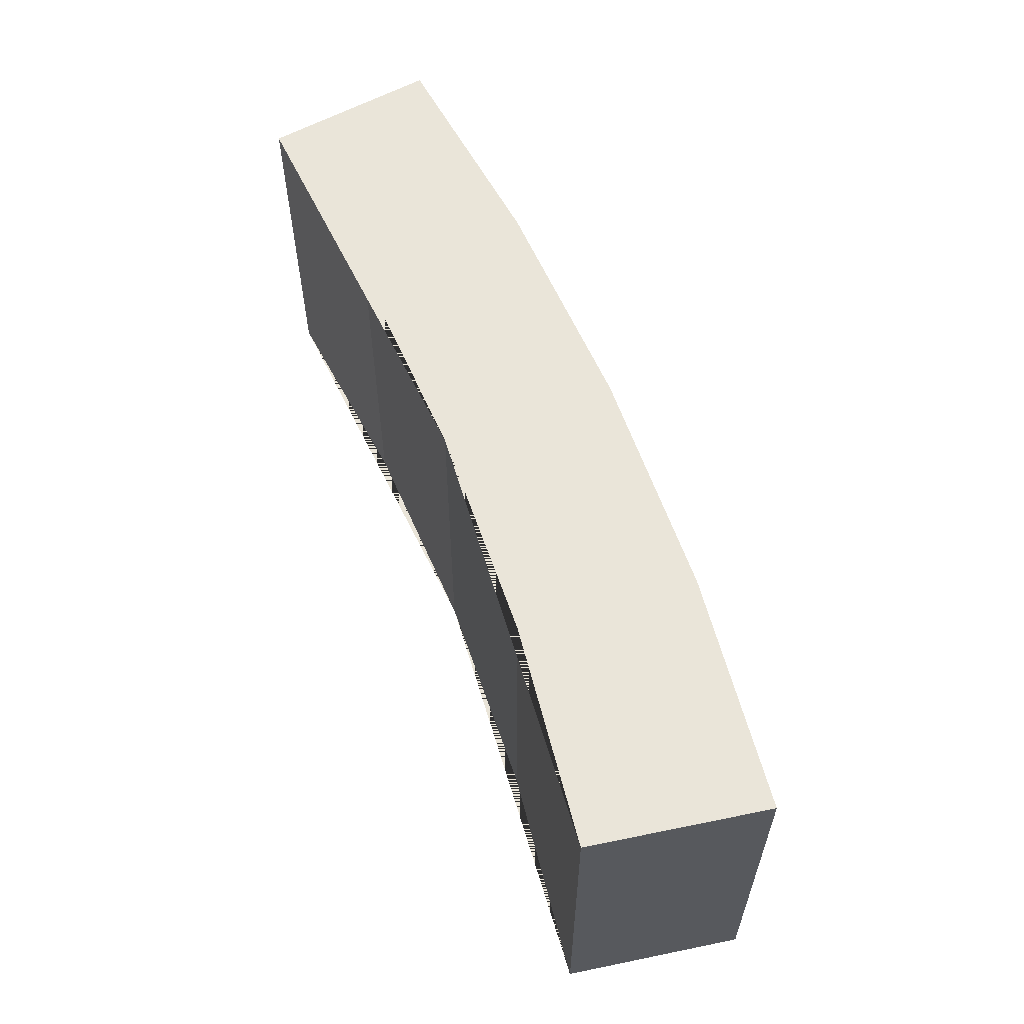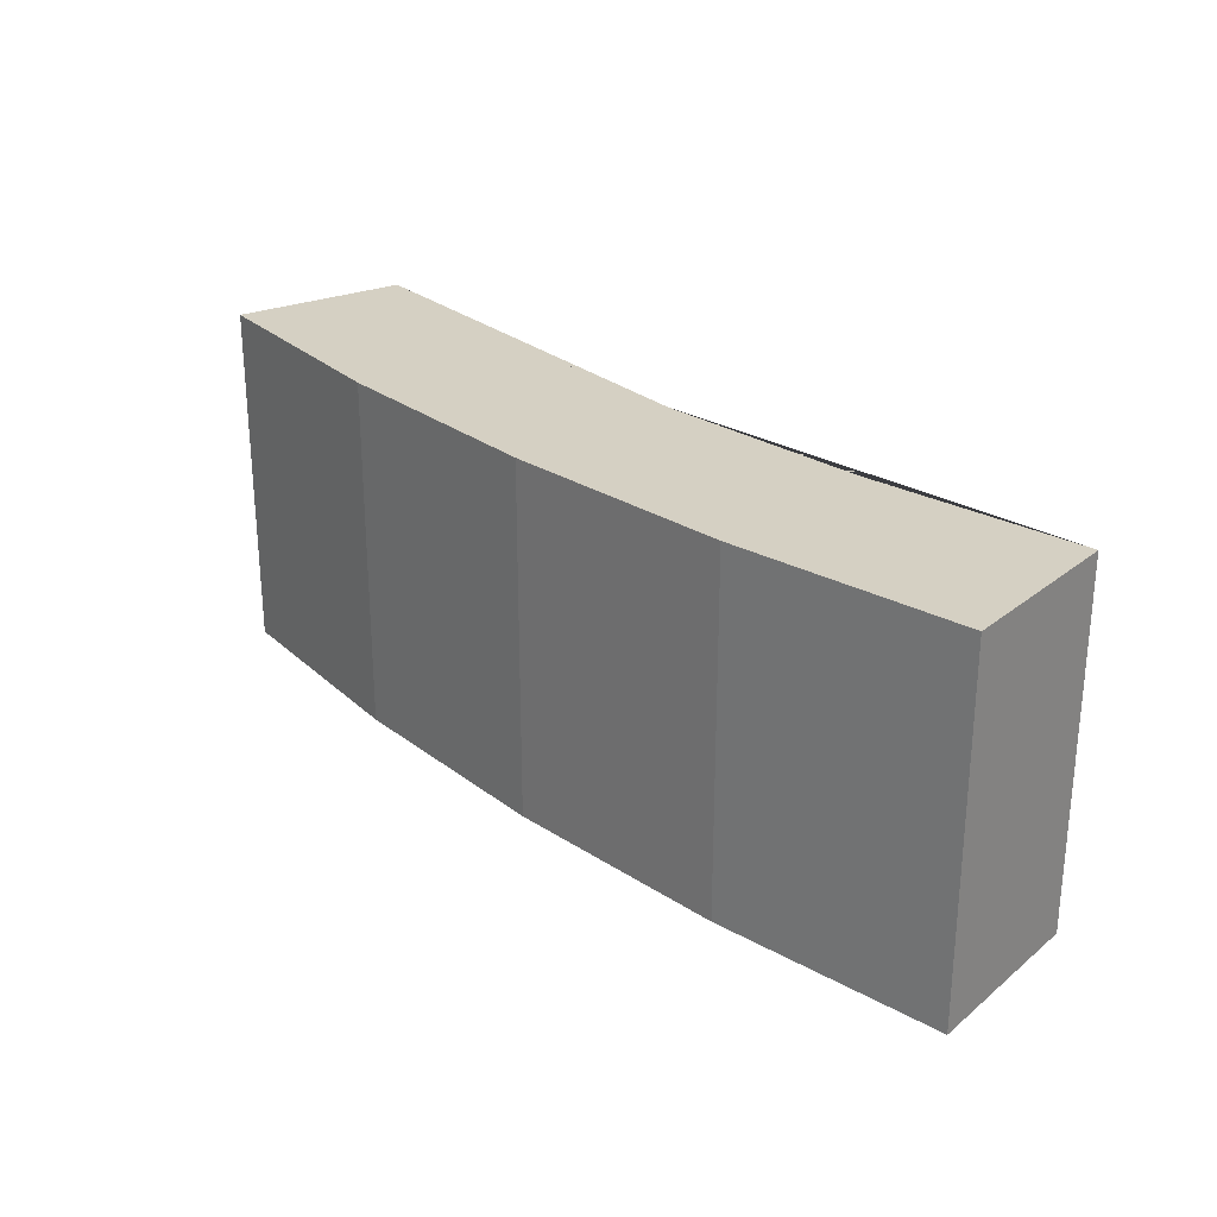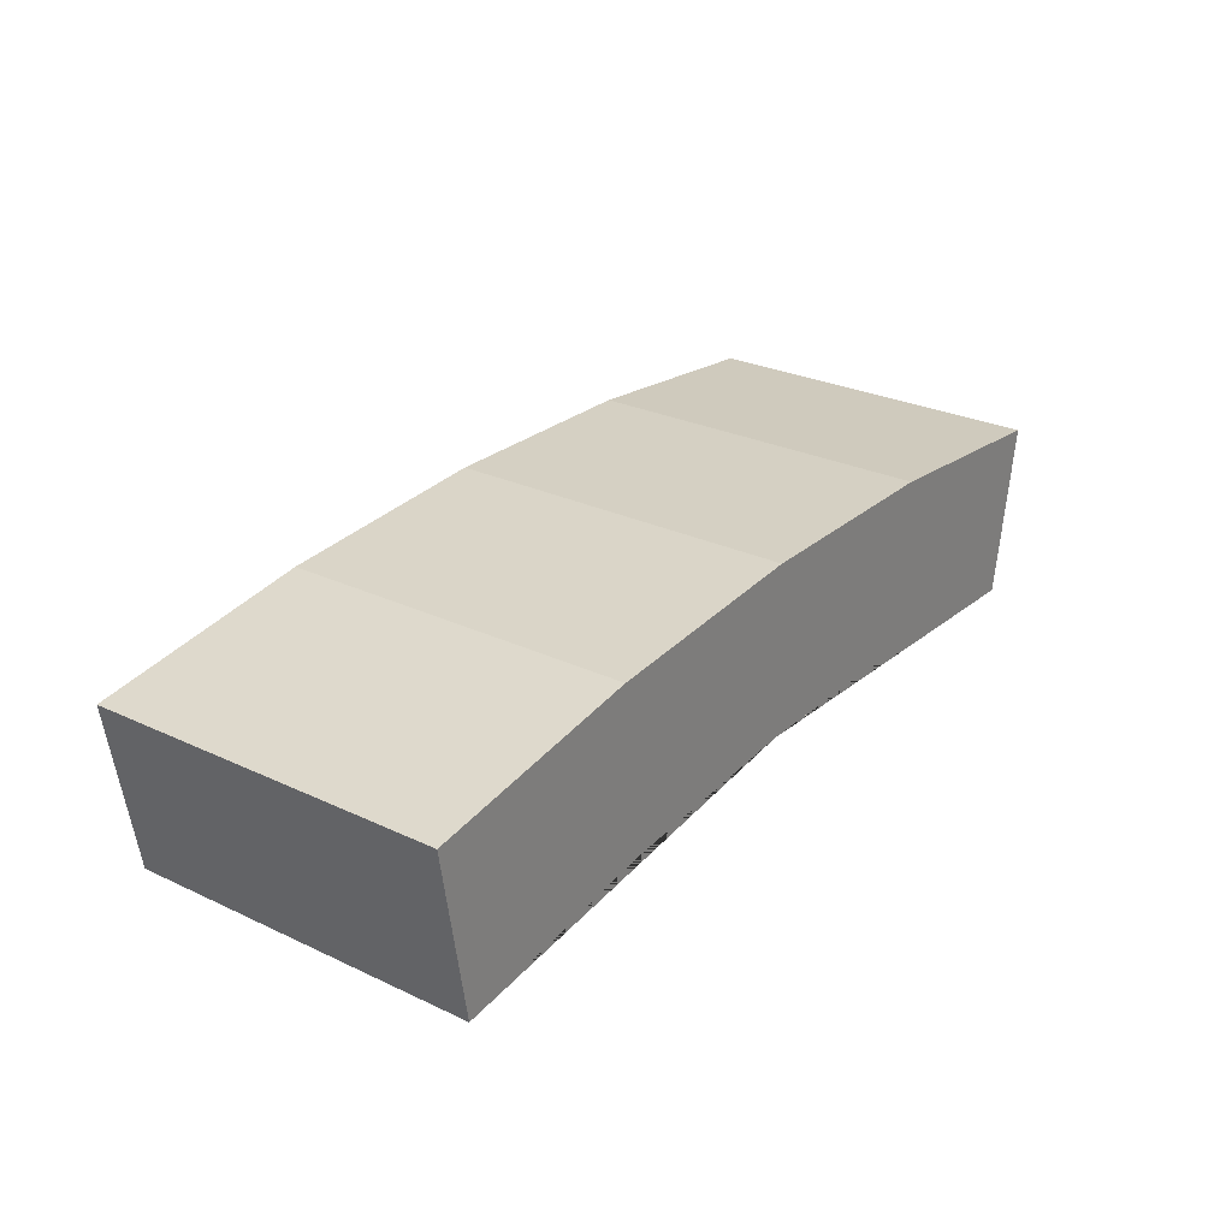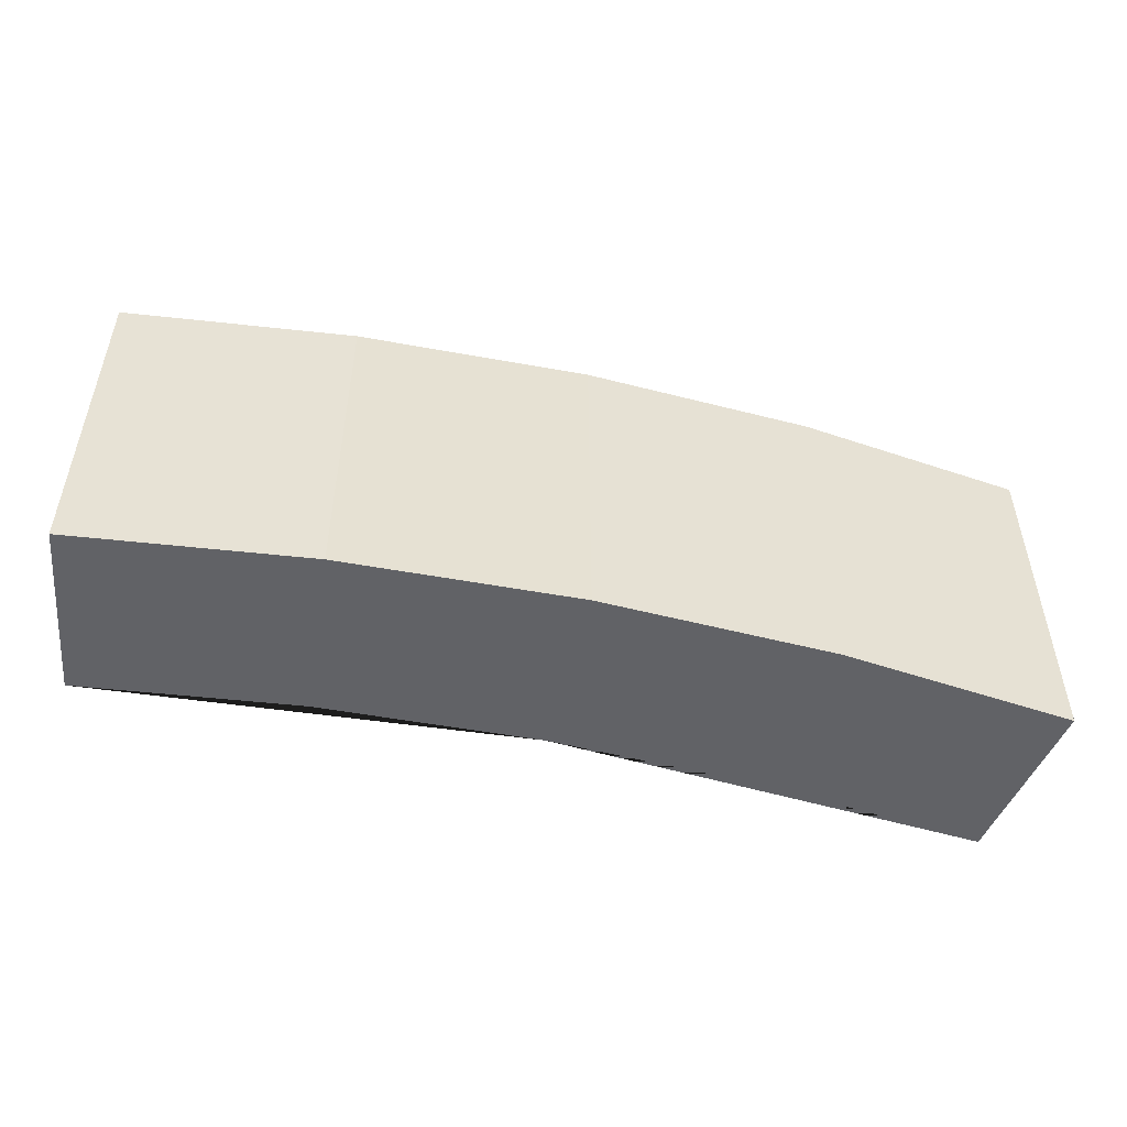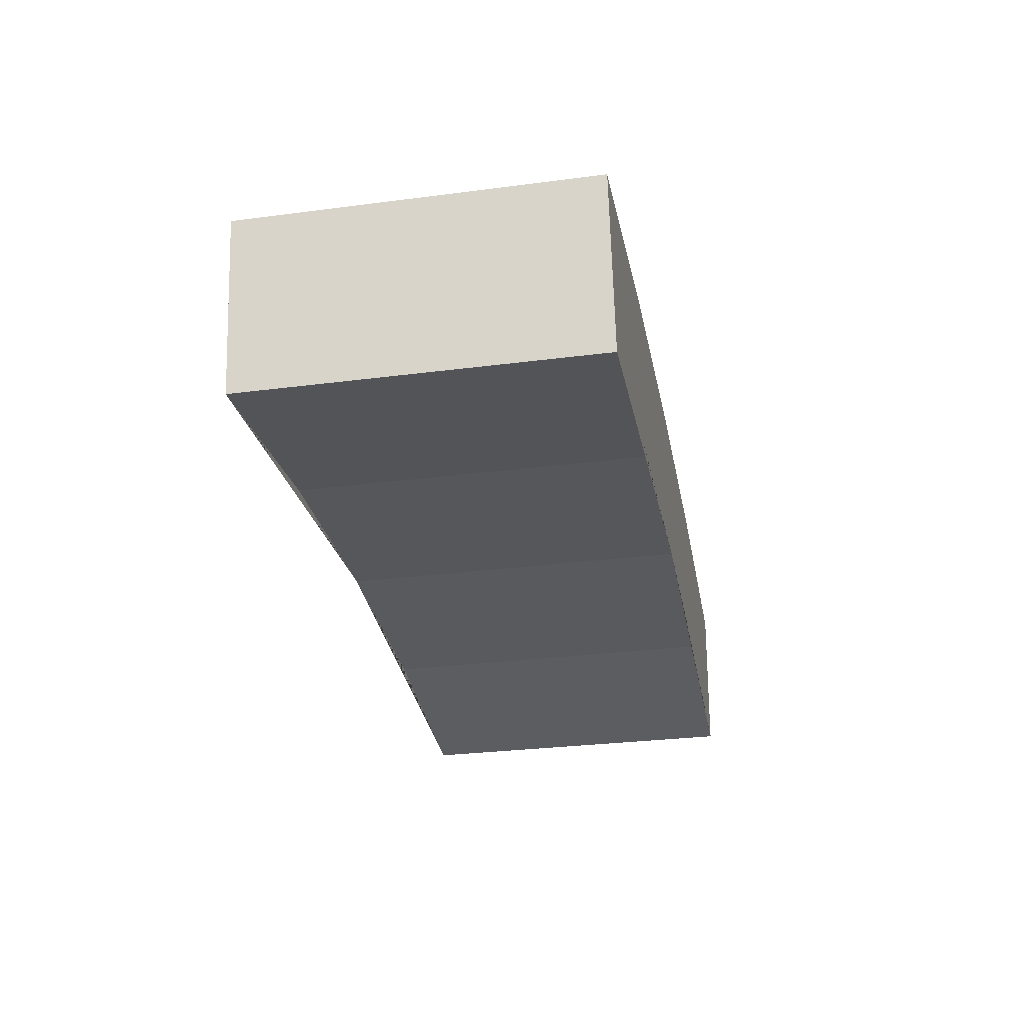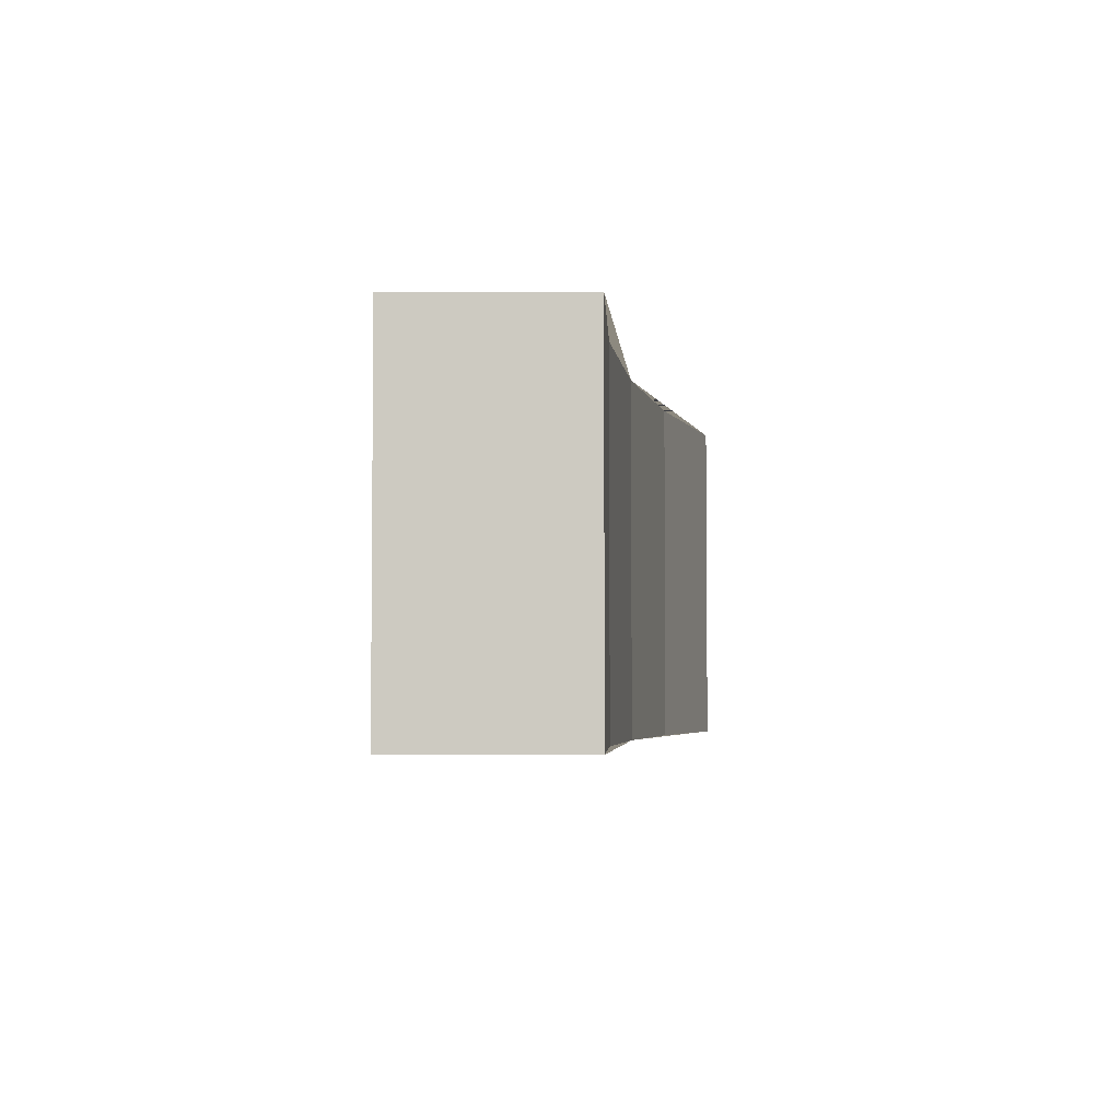
<metadata>
{"format":"obj","ext":"obj","renderer":"f3d","projection":"perspective","resolution":1024,"background":"white","views":[{"elev":58.4,"azim":69.0,"up":"+Z"},{"elev":26.3,"azim":-132.2,"up":"+Z"},{"elev":28.0,"azim":-54.6,"up":"+Y"},{"elev":-50.7,"azim":166.4,"up":"+Z"},{"elev":-29.5,"azim":-79.2,"up":"+Y"},{"elev":-3.7,"azim":-80.8,"up":"+Z"}]}
</metadata>
<code>
o Circle_Circle.001
v 3e-06 -0.0996 -0.25
v -0.3138 -0.1119 -0.25
v -0.6257 -0.1488 -0.25
v 0.6257 -0.1488 -0.25
v 0.3138 -0.1119 -0.25
v 3e-06 0.1504 -0.25
v -0.3334 0.1373 -0.25
v -0.6648 0.09808 -0.25
v 0.6648 0.09808 -0.25
v 0.3334 0.1373 -0.25
v 0.3334 0.1373 0.25
v 0.6648 0.09808 0.25
v -0.6648 0.09808 0.25
v -0.3334 0.1373 0.25
v 3e-06 0.1504 0.25
v 0.3138 -0.1119 0.25
v 0.6257 -0.1488 0.25
v -0.6257 -0.1488 0.25
v -0.3138 -0.1119 0.25
v 3e-06 -0.0996 0.25
f 2 1 20 19
f 3 2 19 18
f 5 4 17 16
f 1 5 16 20
f 6 7 14 15
f 1 2 3 8 7 6 10 9 4 5
f 9 10 11 12
f 7 8 13 14
f 10 6 15 11
f 8 3 18 13
f 4 9 12 17
f 20 16 17 12 11 15 14 13 18 19

</code>
